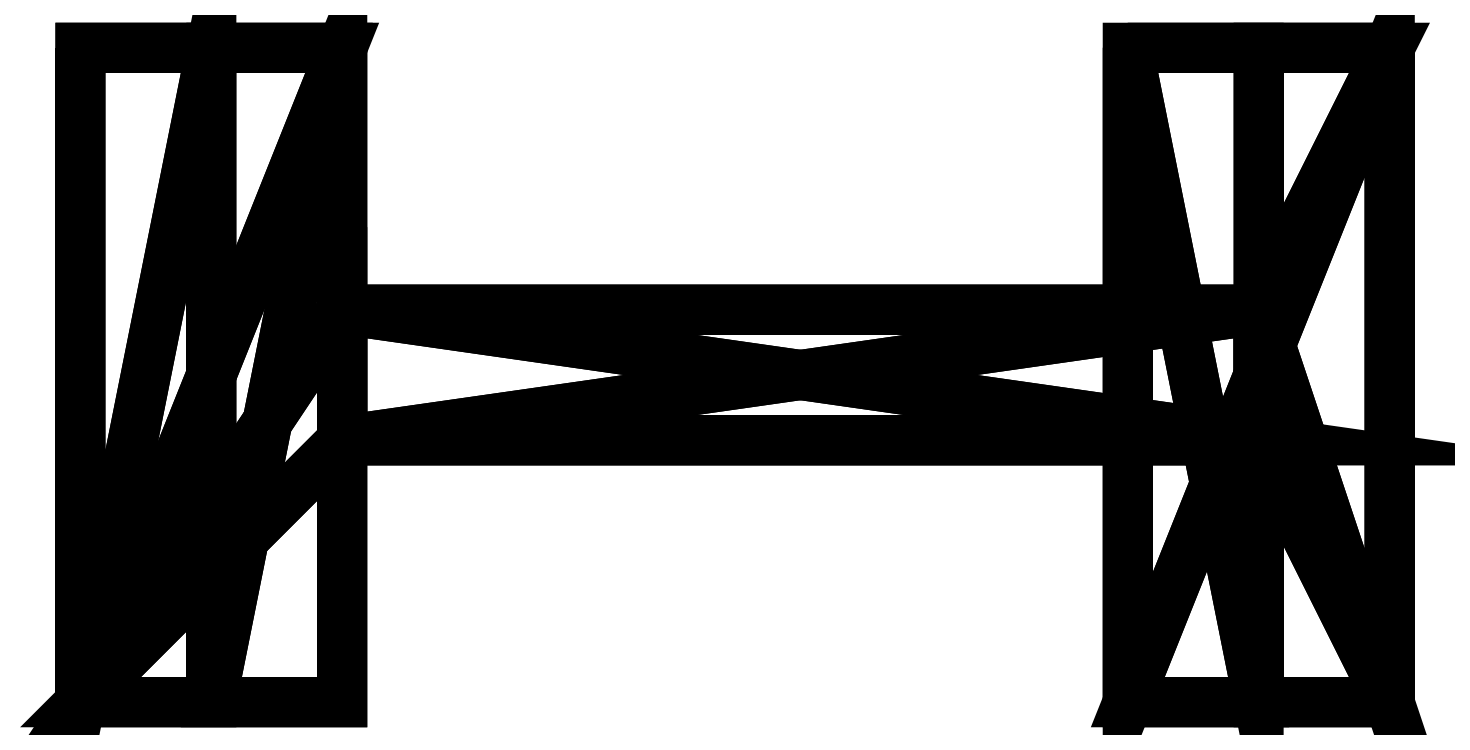
<metadata>
{"format":"dxf","ext":"dxf","renderer":"ezdxf+matplotlib","layout":"modelspace","background":"white","min_lineweight":24,"dpi":150}
</metadata>
<code>
0
SECTION
2
ENTITIES
0
INSERT
8
AME_FRZ
2
AME_NIL
10
0
20
0
30
0
0
INSERT
8
AME_FRZ
2
AME_SOL
10
0
20
0
30
0
0
INSERT
8
AME_FRZ
2
*U2
10
0
20
0
30
0
0
INSERT
8
AME_FRZ
2
*U3
10
1
20
0
30
5
0
INSERT
8
AME_FRZ
2
*U4
10
0
20
0
30
0
0
INSERT
8
AME_FRZ
2
*U5
10
8
20
0
30
0
0
INSERT
8
AME_FRZ
2
*U6
10
8
20
0
30
0
0
INSERT
8
AME_FRZ
2
*U7
10
0
20
0
30
0
0
INSERT
8
AME_FRZ
2
*U8
10
2
20
2
30
0
0
INSERT
8
AME_FRZ
2
AME_NIL
10
0
20
0
30
0
0
INSERT
8
0
2
*U10
10
0
20
0
30
0
0
INSERT
8
AME_FRZ
2
AME_NIL
10
1
20
1
30
1
0
INSERT
8
AME_FRZ
2
AME_NIL
10
1
20
1
30
1
0
INSERT
8
AME_FRZ
2
*U9
10
0
20
0
30
0
0
INSERT
8
AME_FRZ
2
AME_MAT
10
0
20
0
30
0
0
ENDSEC
0
EOF

</code>
